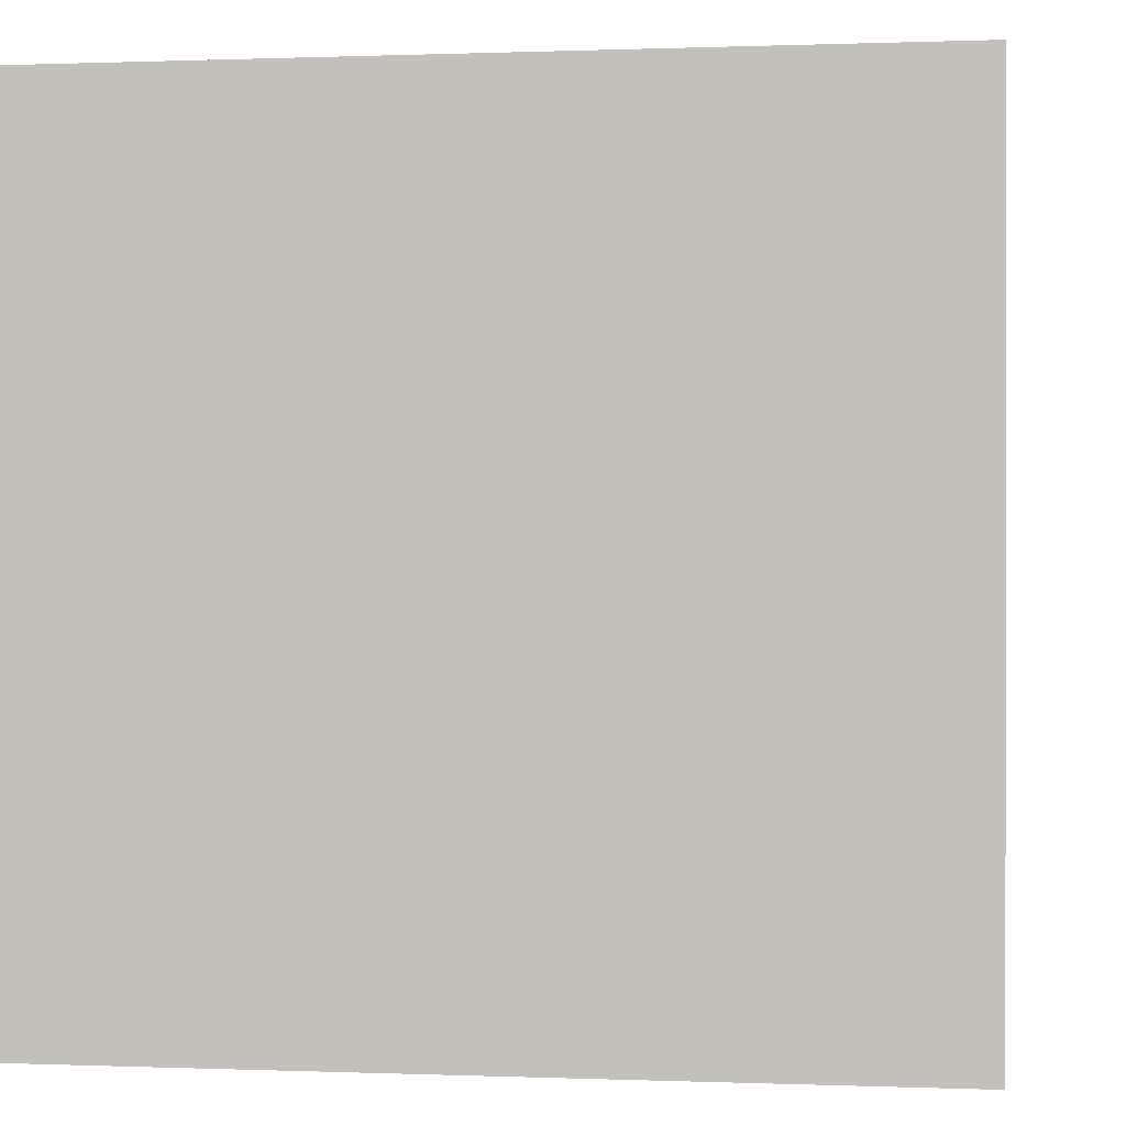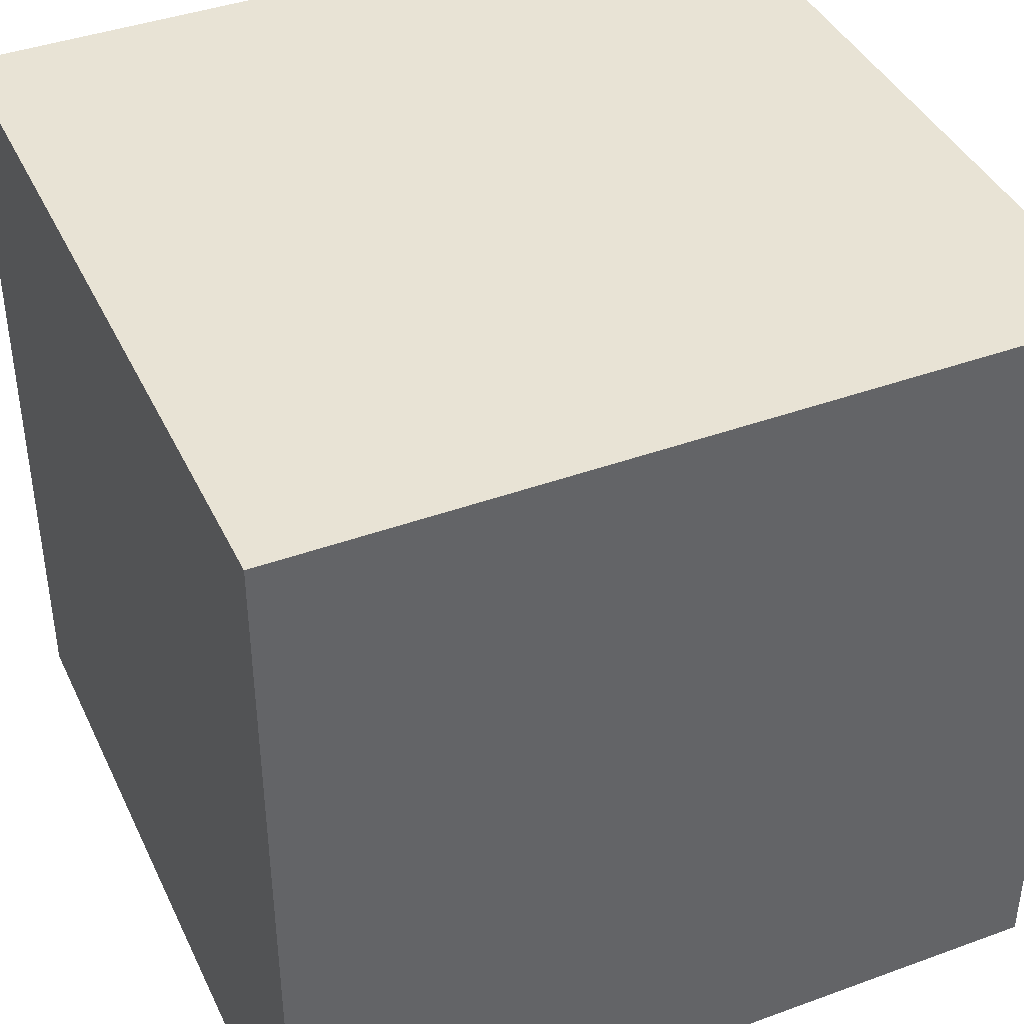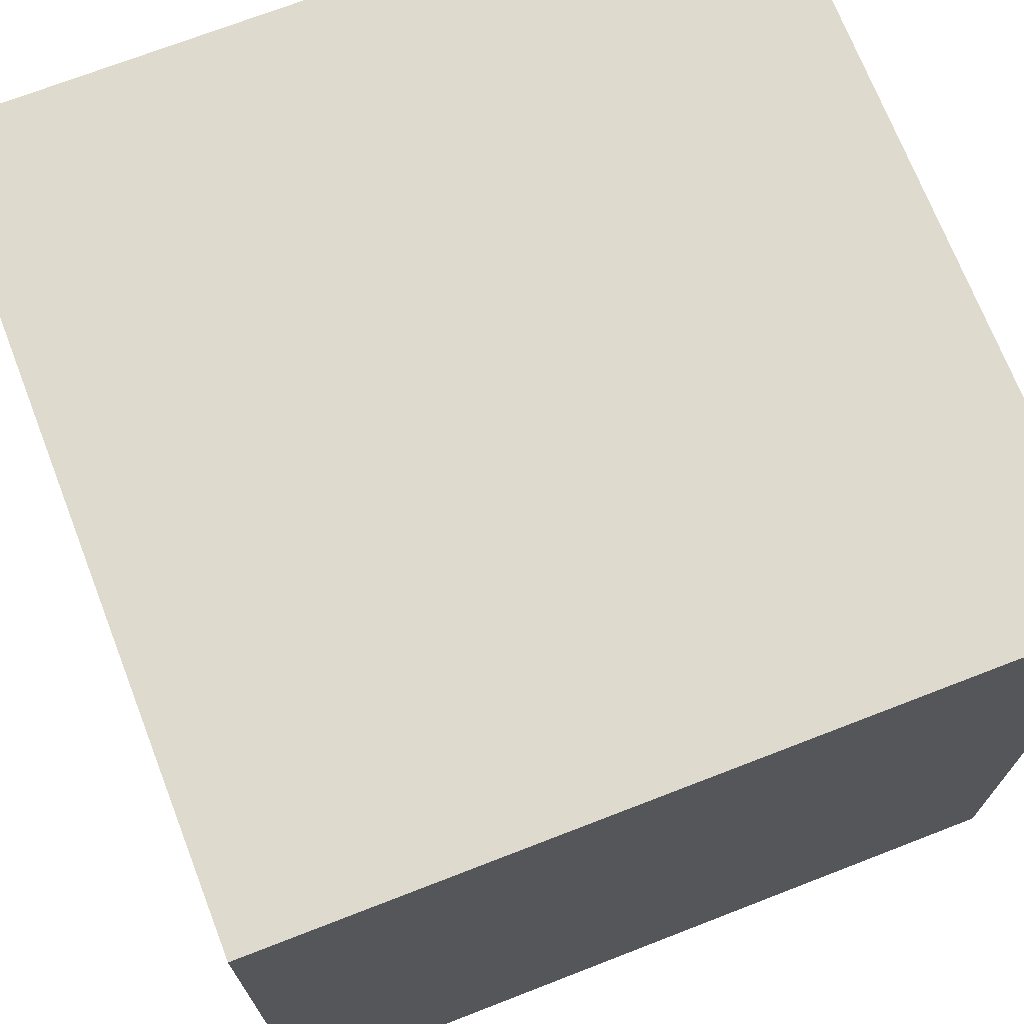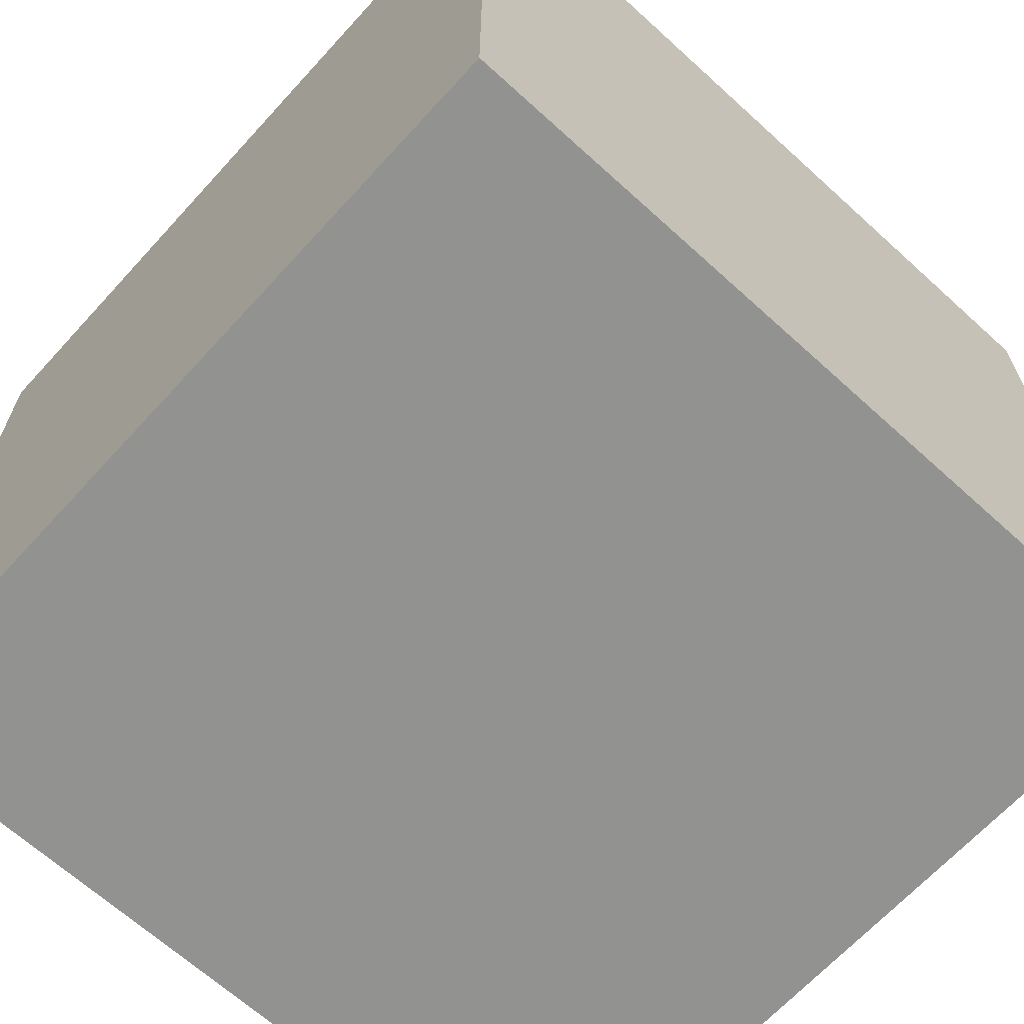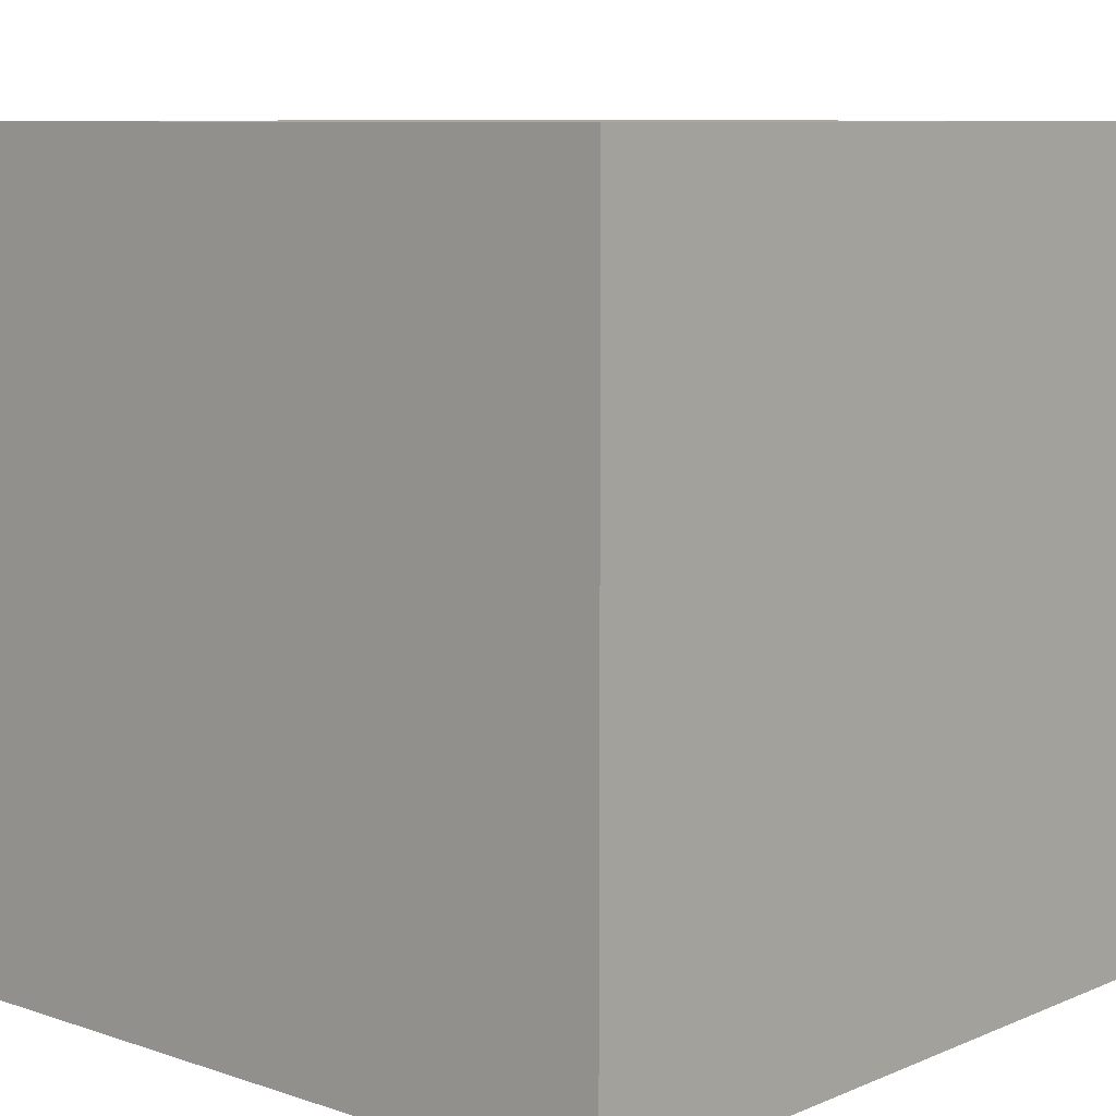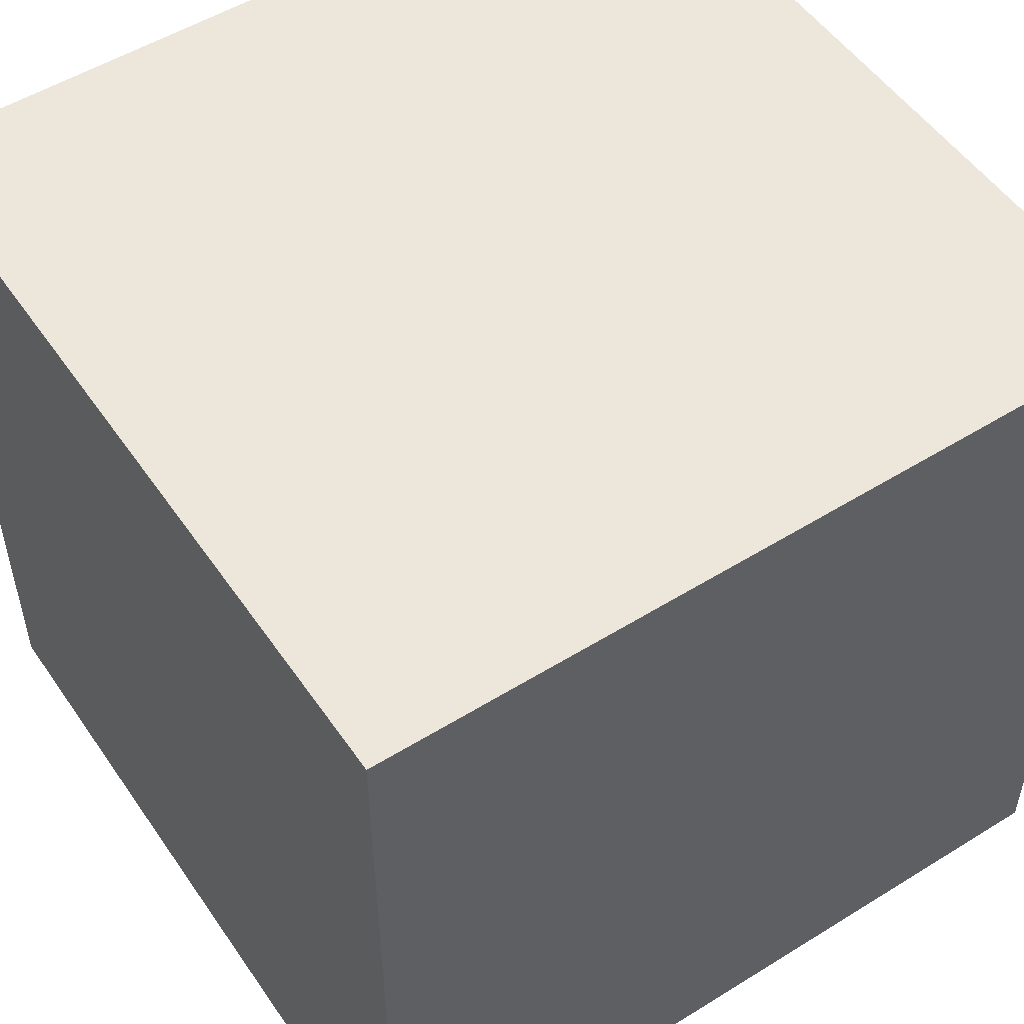
<metadata>
{"format":"obj","ext":"obj","renderer":"f3d","projection":"perspective","resolution":1024,"background":"white","views":[{"elev":0.2,"azim":98.4,"up":"+Y"},{"elev":41.0,"azim":156.1,"up":"+Y"},{"elev":71.3,"azim":68.8,"up":"+Y"},{"elev":-66.3,"azim":137.6,"up":"+Y"},{"elev":8.7,"azim":-138.1,"up":"+Z"},{"elev":52.5,"azim":-33.7,"up":"+Z"}]}
</metadata>
<code>
o blockDirt
v -4 -0 4
v -4 8 -4
v -4 0 -4
v -4 8 4
v 4 0 -4
v 4 -0 4
v 4 8 4
v 4 8 -4
f 1 2 3
f 2 1 4
f 1 5 6
f 5 1 3
f 7 5 8
f 5 7 6
f 7 1 6
f 1 7 4
f 2 5 3
f 5 2 8
f 8 4 7
f 4 8 2

</code>
